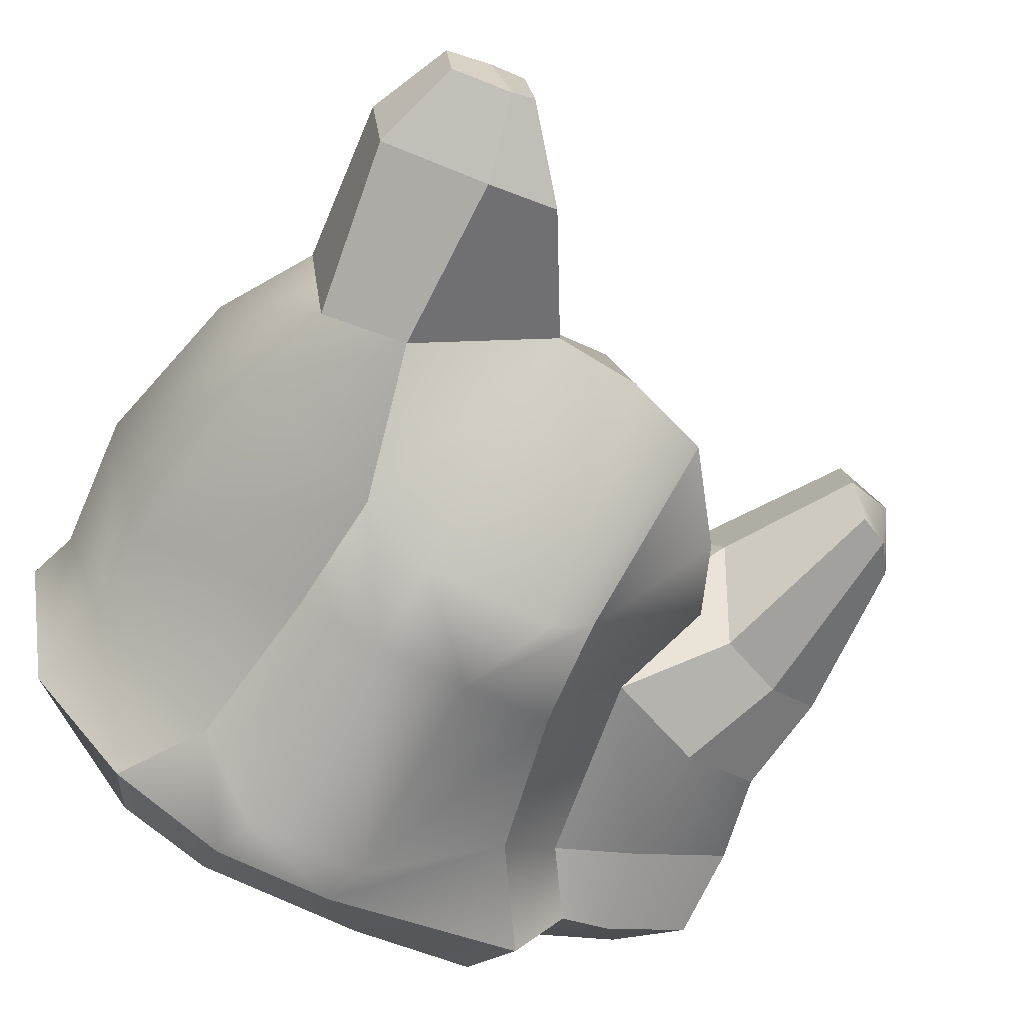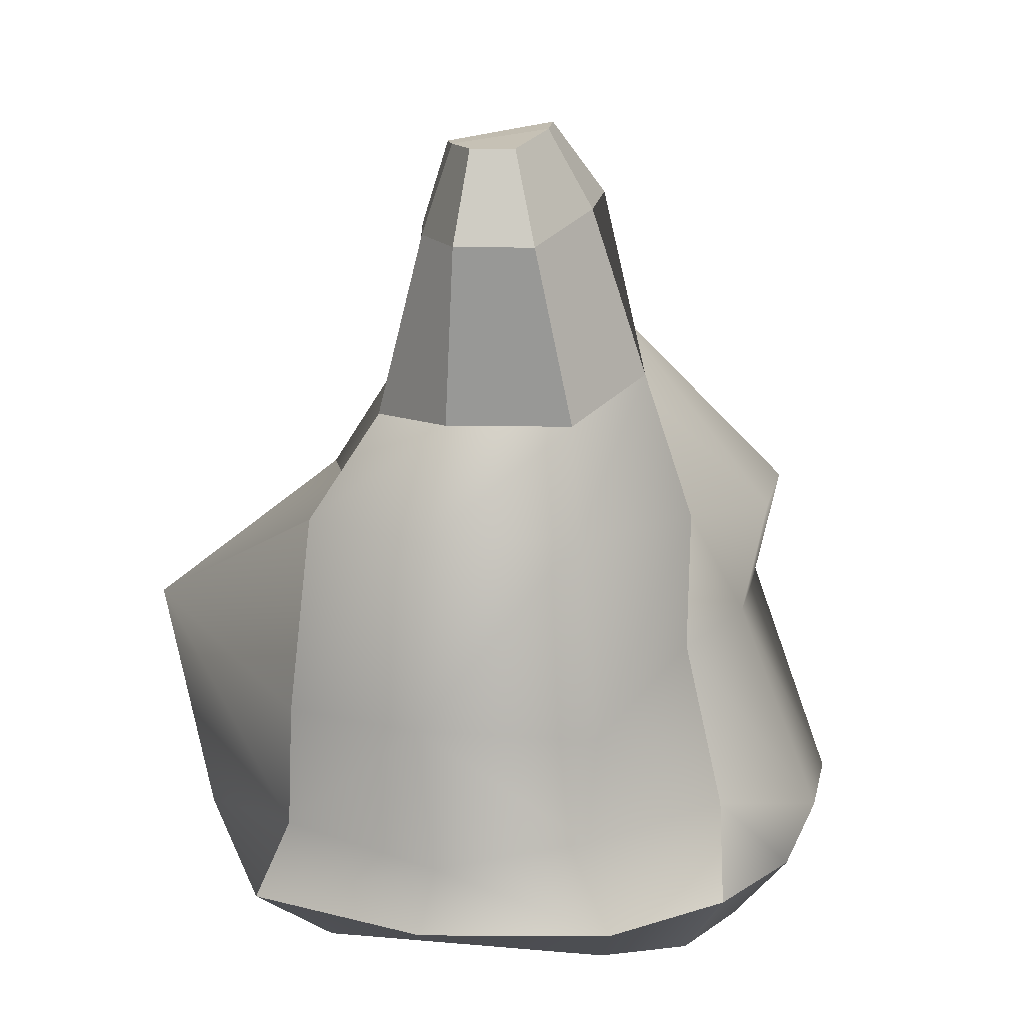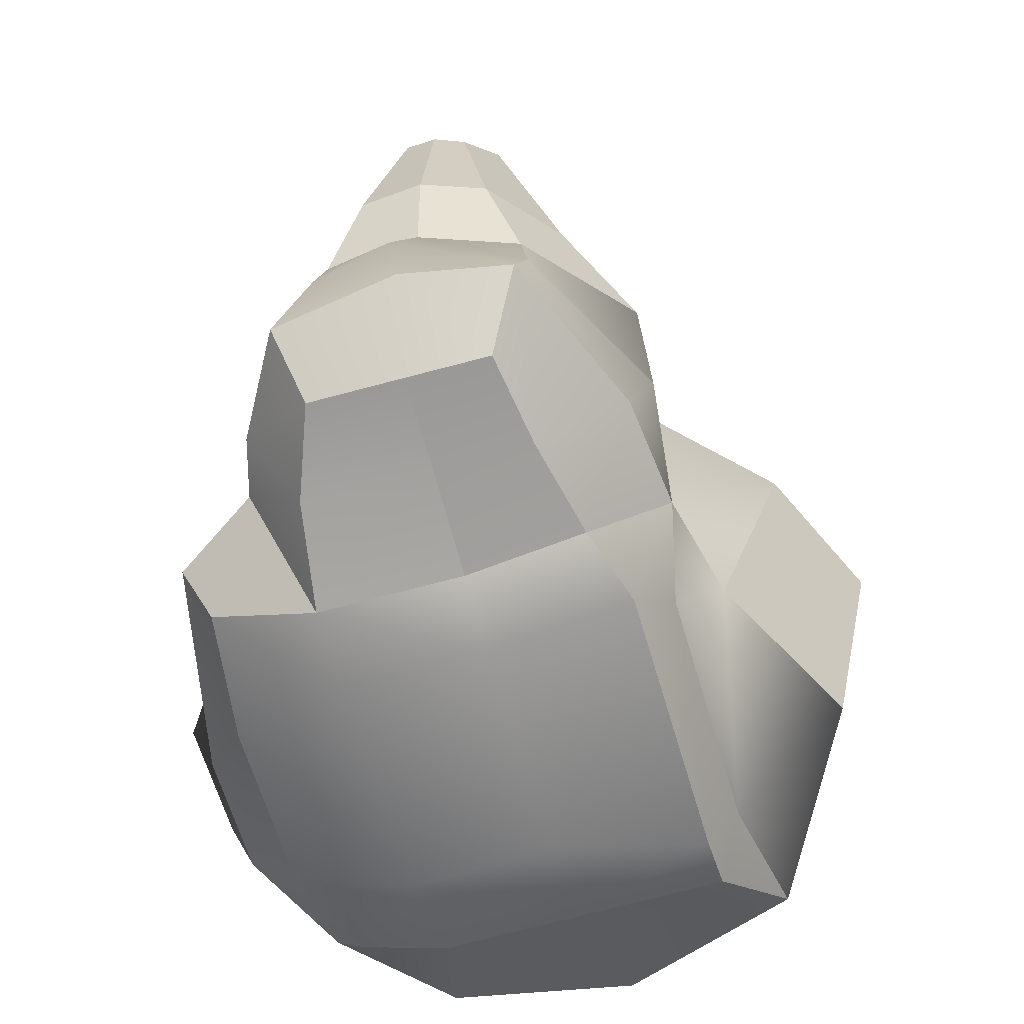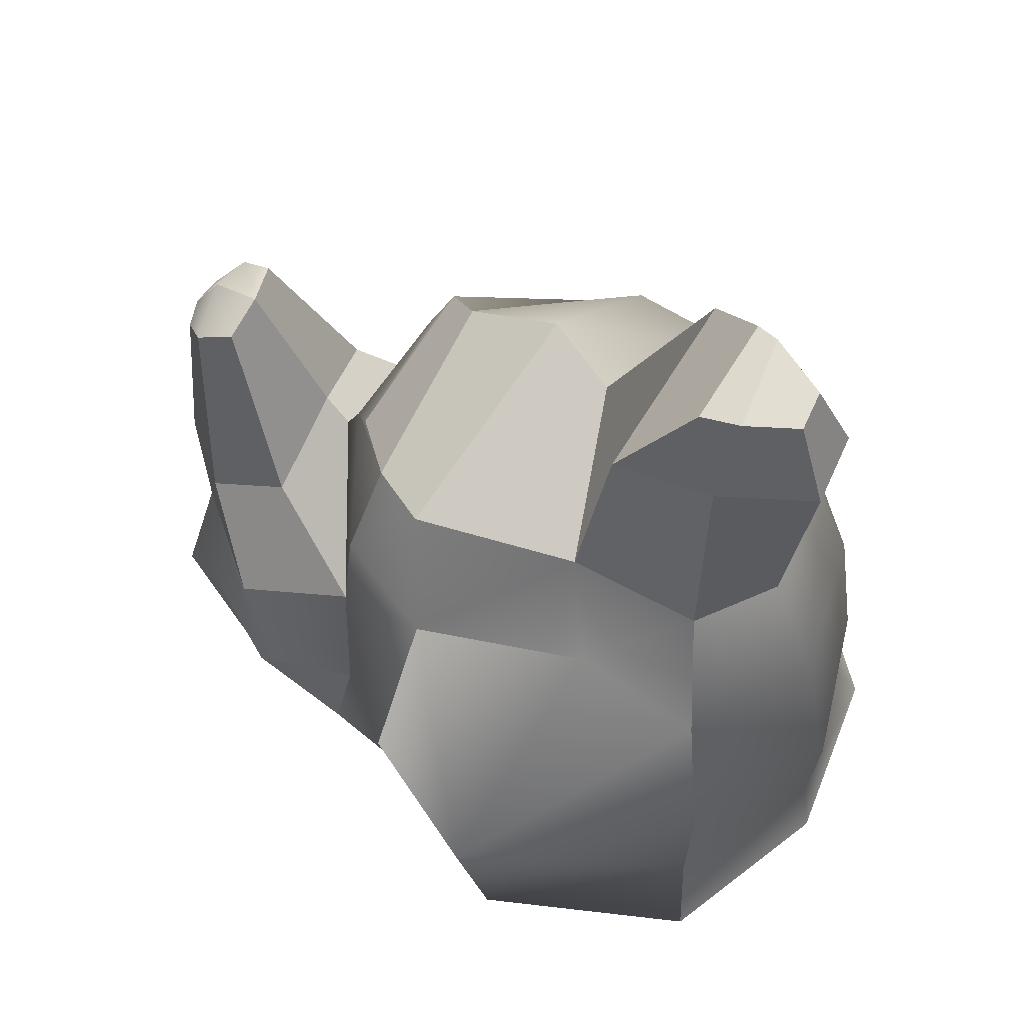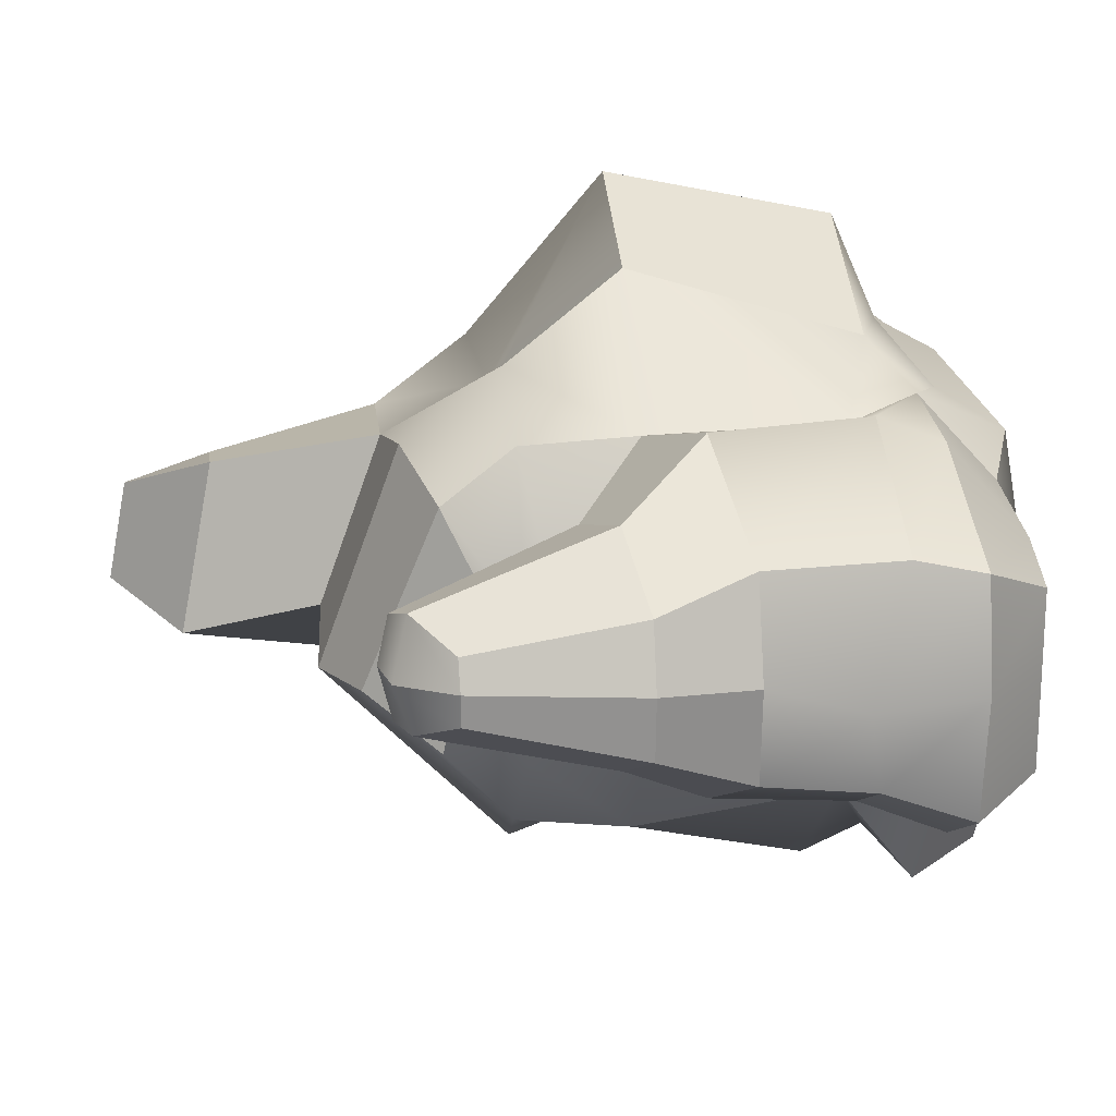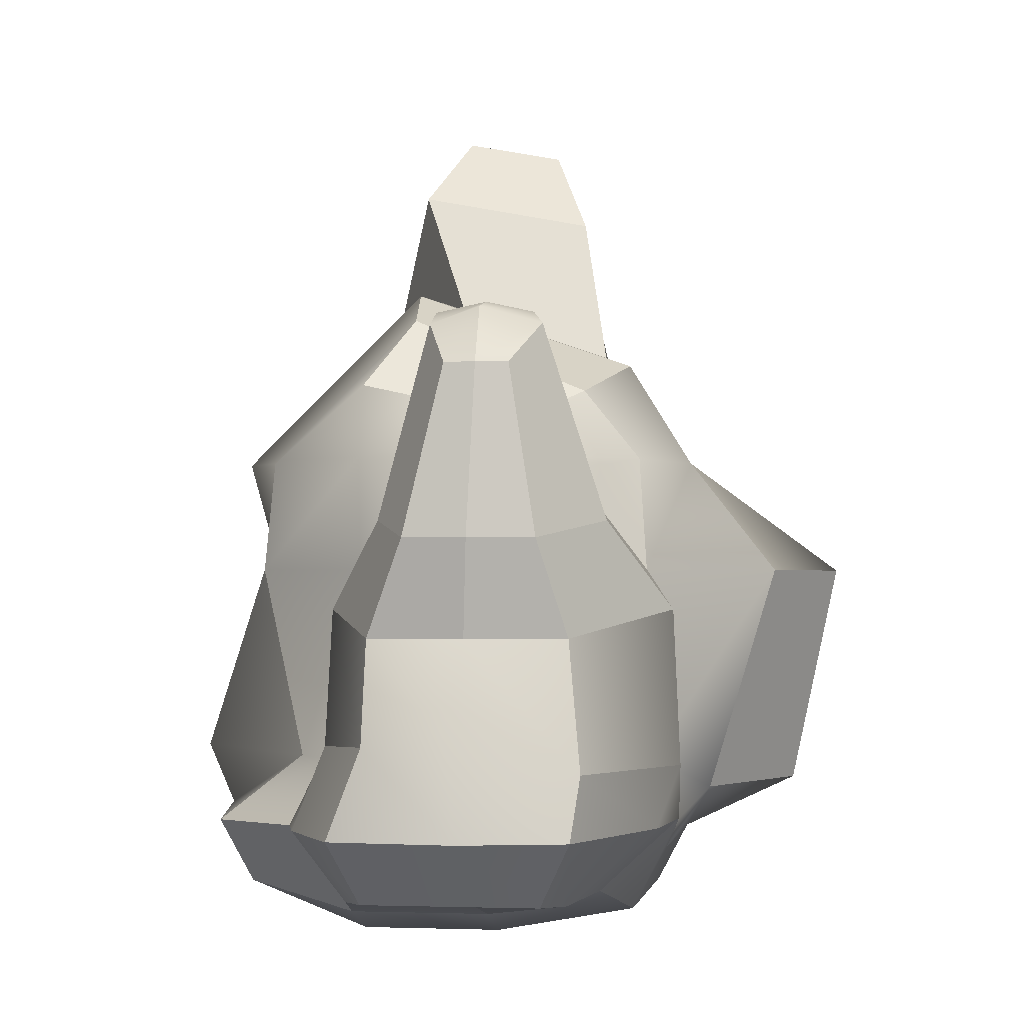
<metadata>
{"format":"obj","ext":"obj","renderer":"f3d","projection":"perspective","resolution":1024,"background":"white","views":[{"elev":-60.3,"azim":151.2,"up":"+Z"},{"elev":14.0,"azim":100.9,"up":"+Y"},{"elev":-63.4,"azim":-73.8,"up":"+Y"},{"elev":60.8,"azim":33.0,"up":"+Y"},{"elev":20.4,"azim":-97.0,"up":"+Z"},{"elev":-1.7,"azim":-81.0,"up":"+Y"}]}
</metadata>
<code>
g default
v -4.263 1.186 -0.4755
v -2.663 1.228 -0.4859
v -3.076 1.251 -1.971
v -4.315 1.186 -1.774
v -4.111 1.873 -1.975
v -3.165 1.807 -1.828
v -2.656 1.652 -0.5042
v -4.252 1.873 -0.4964
v -4.373 0.7101 -0.6557
v -4.273 0.9664 -0.3782
v -2.595 0.9664 -0.3782
v -2.926 0.6985 -0.5619
v -4.406 0.7308 -1.938
v -4.485 0.9582 -2.04
v -2.985 0.7308 -1.864
v -2.872 0.9582 -2.008
v -3.792 1.873 -0.05217
v -3.853 1.049 -0.2972
v -3.977 0.8303 -0.451
v -4.134 0.6195 -0.5619
v -3.937 0.7308 -2.003
v -3.726 0.9582 -2.198
v -3.747 1.186 -2.291
v -3.781 1.873 -1.998
v -3.314 1.186 -2.291
v -3.287 0.9582 -2.198
v -3.32 0.7308 -2.003
v -3.15 0.6162 -0.5619
v -3.093 0.8303 -0.451
v -3.279 1.049 -0.008278
v -3.291 1.873 0.1678
v -3.446 1.873 -1.998
v -2.596 1.629 -1.595
v -2.611 1.251 -1.565
v -2.508 0.9606 -1.665
v -2.919 0.6985 -1.571
v -3.327 0.5284 -1.571
v -4.137 0.5284 -1.571
v -4.38 0.6189 -1.571
v -4.69 0.9606 -1.73
v -4.533 1.186 -1.648
v -4.431 1.873 -1.531
v -2.39 1.694 -1.014
v -2.435 1.186 -1.062
v -2.379 0.9635 -1.022
v -2.922 0.6985 -1.066
v -3.33 0.5284 -1.066
v -4.135 0.5284 -1.066
v -4.377 0.6189 -1.066
v -4.577 2.177 -1.014
v -4.218 2.804 -1.366
v -3.88 2.937 -1.414
v -3.59 2.913 -1.294
v -3.05 2.81 -1.682
v -2.782 2.674 -1.472
v -2.716 2.674 -1.051
v -2.896 2.668 -0.7739
v -3.371 2.676 -0.7411
v -3.954 2.647 -0.5895
v -4.208 2.535 -0.7317
v -4.429 2.419 -0.9393
v -4.412 2.55 -1.525
v -2.75 2.314 -0.5575
v -2.519 2.314 -1.017
v -2.659 2.314 -1.517
v -3.182 2.281 -1.835
v -3.42 2.281 -2.084
v -3.896 2.281 -2.084
v -4.066 2.281 -1.945
v -4.53 2.281 -1.517
v -4.524 2.282 -1.02
v -4.222 2.282 -0.5262
v -3.815 2.281 -0.37
v -3.242 2.281 -0.5951
v -5.053 0.7308 -1.066
v -5.311 0.9635 -1.022
v -5.244 0.9606 -1.47
v -5.057 0.7308 -1.393
v -5.25 1.276 -1.348
v -5.296 1.326 -1.062
v -5.155 1.635 -1.35
v -5.181 1.635 -1.014
v -5.049 0.7308 -0.7766
v -5.237 0.9664 -0.6502
v -5.16 1.186 -0.6244
v -5.059 1.635 -0.6774
v -4.737 0.6985 -1.066
v -4.733 0.6985 -0.7291
v -4.669 0.9664 -0.419
v -4.618 1.186 -0.3411
v -4.659 1.73 -0.362
v -4.807 1.73 -1.546
v -4.849 1.254 -1.563
v -4.894 0.9606 -1.671
v -4.74 0.6985 -1.514
v -5.008 2.036 -1.343
v -5.237 1.973 -1.214
v -5.254 1.973 -0.9933
v -4.911 2.036 -0.565
v -5.173 1.973 -0.7722
v -4.643 2.129 -0.6533
v -4.652 2.319 -0.9933
v -4.761 2.129 -1.333
v -5.108 2.754 -0.9722
v -5.111 2.695 -1.141
v -5.218 2.557 -1.075
v -5.223 2.557 -0.9677
v -5.052 2.7 -0.7659
v -5.181 2.56 -0.8619
v -4.926 2.751 -0.8133
v -4.933 2.789 -0.9782
v -4.993 2.746 -1.141
v -3.298 3.407 -1.496
v -3.053 3.376 -1.494
v -3.303 3.281 -0.8424
v -2.954 3.287 -0.9192
v -2.685 3.29 -1.361
v -2.644 3.29 -1.094
v -3.071 3.667 -1.352
v -2.994 3.649 -1.351
v -3.073 3.596 -0.9862
v -2.939 3.599 -1.029
v -2.788 3.601 -1.277
v -2.765 3.601 -1.127
g pCube3
f 23 24 32 25
f 33 34 3 6
f 4 41 42 5
f 67 68 52 53
f 54 55 65 66
f 58 59 73 74
f 69 70 62 51
f 39 40 14 13
f 19 20 28 29
f 35 36 15 16
f 21 22 26 27
f 37 38 21 27
f 18 19 29 30
f 34 35 16 3
f 22 23 25 26
f 14 40 41 4
f 72 73 59 60
f 1 18 17 8
f 10 19 18 1
f 10 9 20 19
f 13 21 38 39
f 13 14 22 21
f 4 23 22 14
f 5 24 23 4
f 51 52 68 69
f 26 25 3 16
f 27 26 16 15
f 36 37 27 15
f 29 28 12 11
f 30 29 11 2
f 31 30 2 7
f 57 58 74 63
f 66 67 53 54
f 25 32 6 3
f 55 56 64 65
f 43 44 34 33
f 44 45 35 34
f 45 46 36 35
f 46 47 37 36
f 47 48 38 37
f 39 38 48 49
f 75 76 77 78
f 79 77 76 80
f 81 79 80 82
f 61 62 70 71
f 63 64 56 57
f 2 44 43 7
f 11 45 44 2
f 11 12 46 45
f 28 47 46 12
f 20 48 47 28
f 49 48 20 9
f 83 84 76 75
f 80 76 84 85
f 82 80 85 86
f 60 61 71 72
f 7 43 64 63
f 65 64 43 33
f 66 65 33 6
f 32 67 66 6
f 24 68 67 32
f 69 68 24 5
f 5 42 70 69
f 71 70 42 50
f 72 71 50 8
f 8 17 73 72
f 63 74 31 7
f 94 95 78 77
f 95 87 75 78
f 93 94 77 79
f 92 93 79 81
f 104 105 106 107
f 88 89 84 83
f 87 88 83 75
f 89 90 85 84
f 90 91 86 85
f 108 104 107 109
f 49 9 88 87
f 9 10 89 88
f 10 1 90 89
f 1 8 91 90
f 110 111 104 108
f 111 112 105 104
f 42 41 93 92
f 41 40 94 93
f 40 39 95 94
f 39 49 87 95
f 53 52 59 58
f 52 51 60 59
f 120 119 121 122
f 123 120 122 124
f 61 60 51 62
f 31 74 73 17
f 17 18 30 31
f 92 81 97 96
f 81 82 98 97
f 82 86 100 98
f 86 91 99 100
f 8 50 102 101
f 91 8 101 99
f 50 42 103 102
f 42 92 96 103
f 96 97 106 105
f 97 98 107 106
f 98 100 109 107
f 100 99 108 109
f 101 102 111 110
f 99 101 110 108
f 102 103 112 111
f 103 96 105 112
f 54 53 113 114
f 53 58 115 113
f 58 57 116 115
f 55 54 114 117
f 57 56 118 116
f 56 55 117 118
f 114 113 119 120
f 113 115 121 119
f 115 116 122 121
f 117 114 120 123
f 116 118 124 122
f 118 117 123 124

</code>
